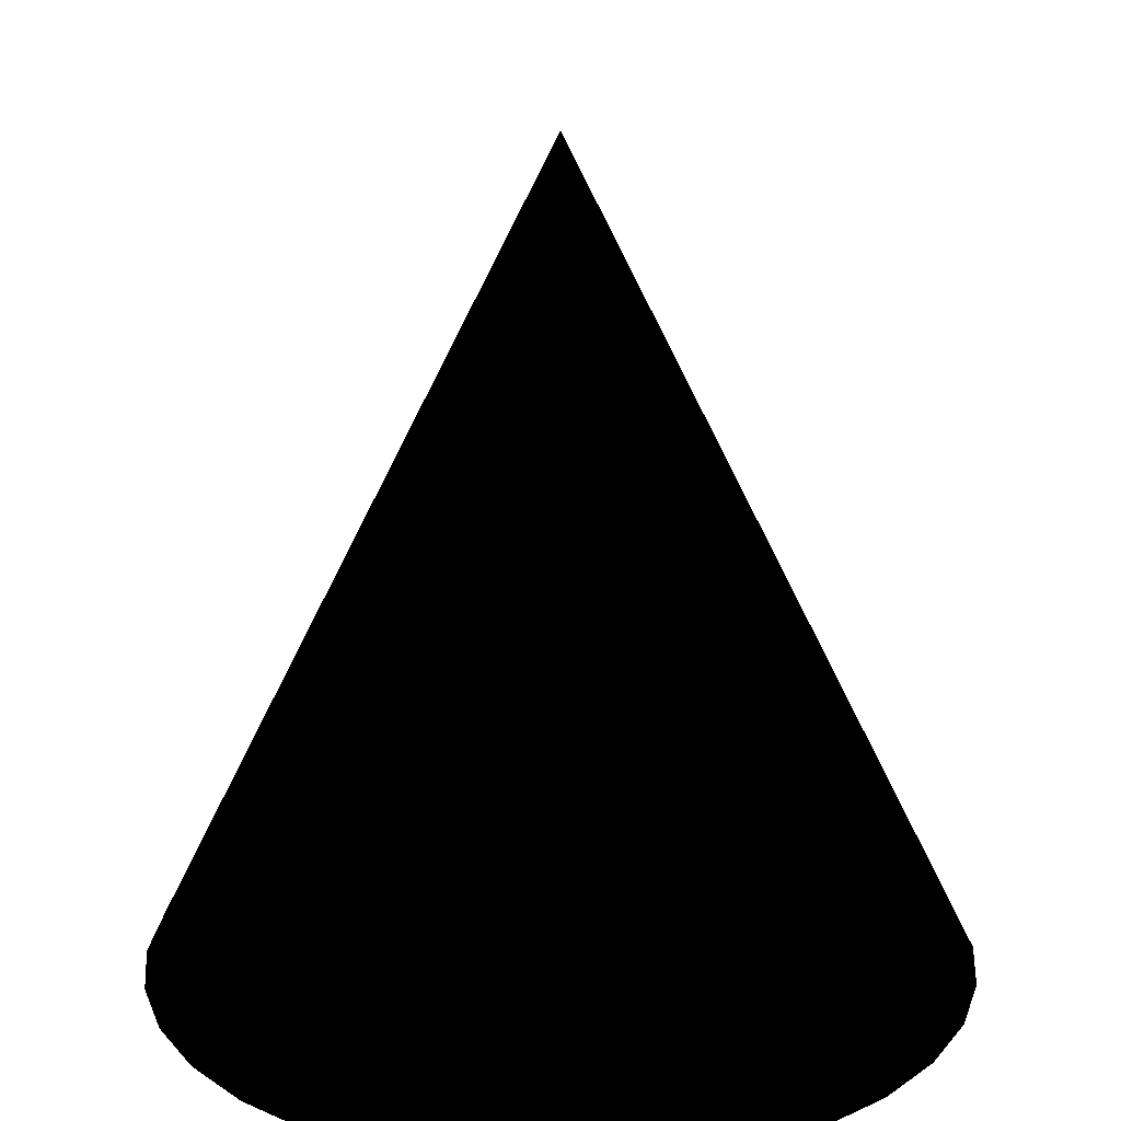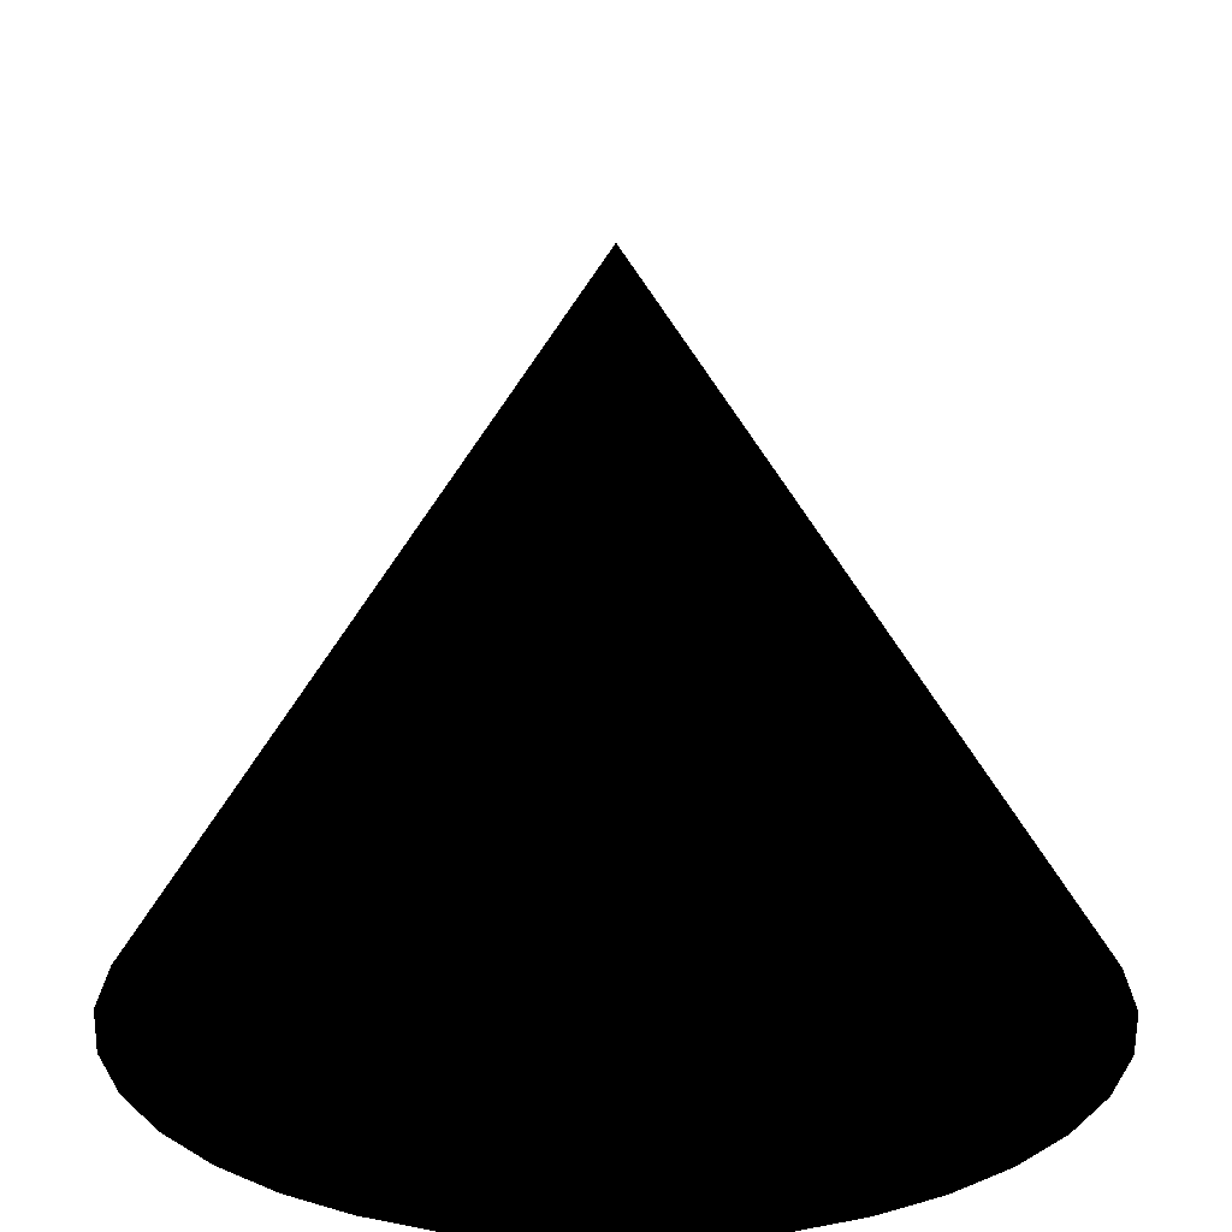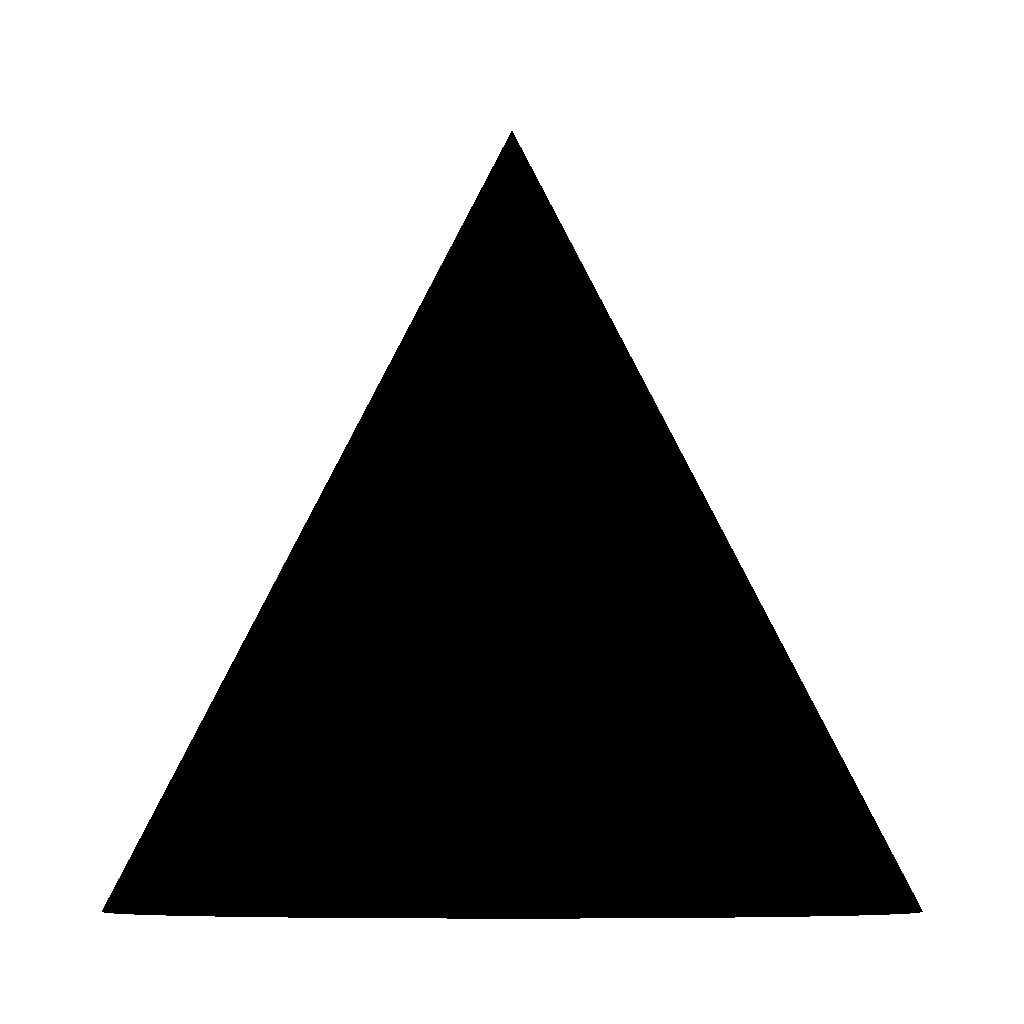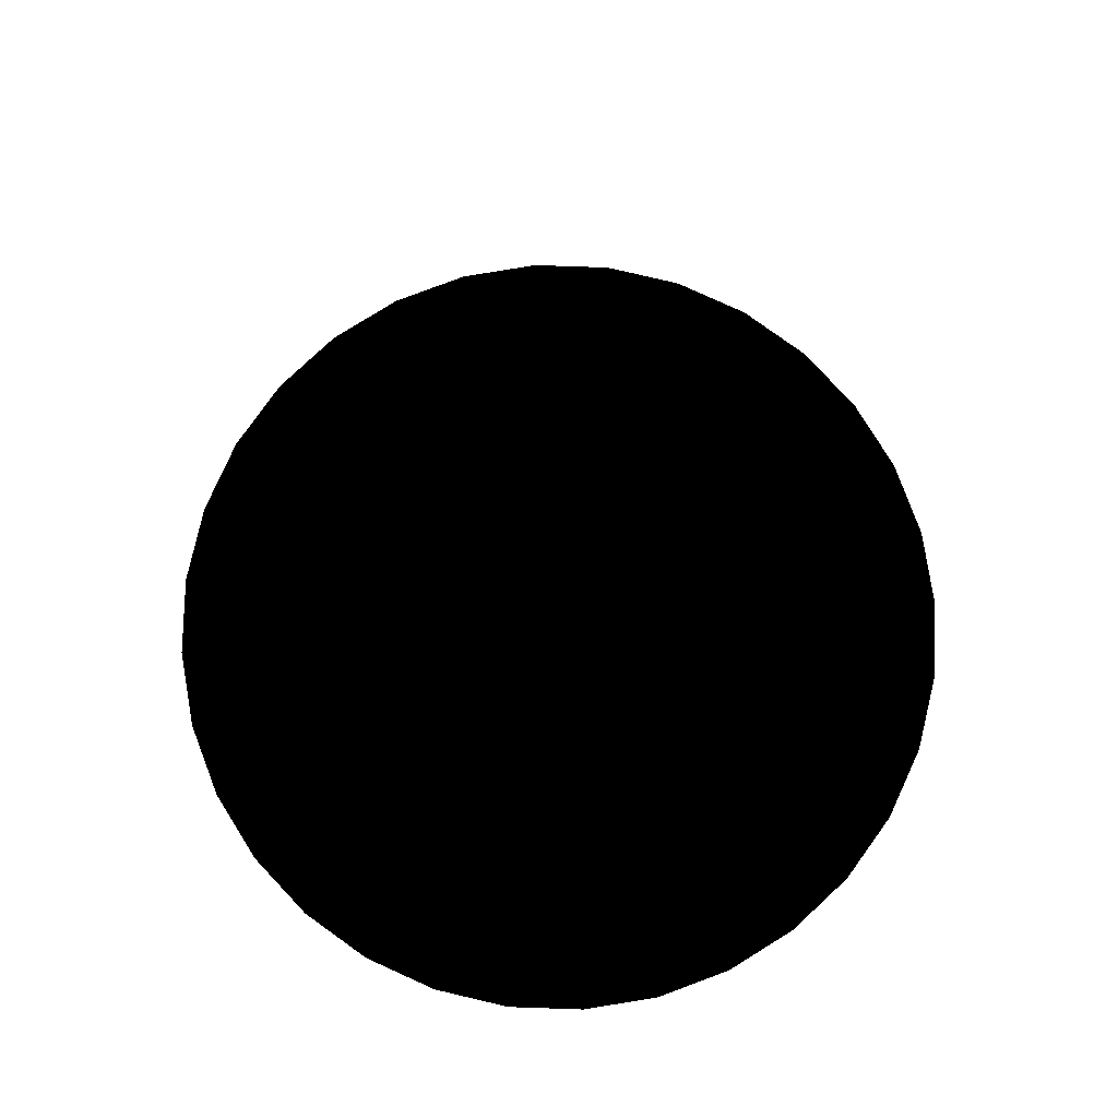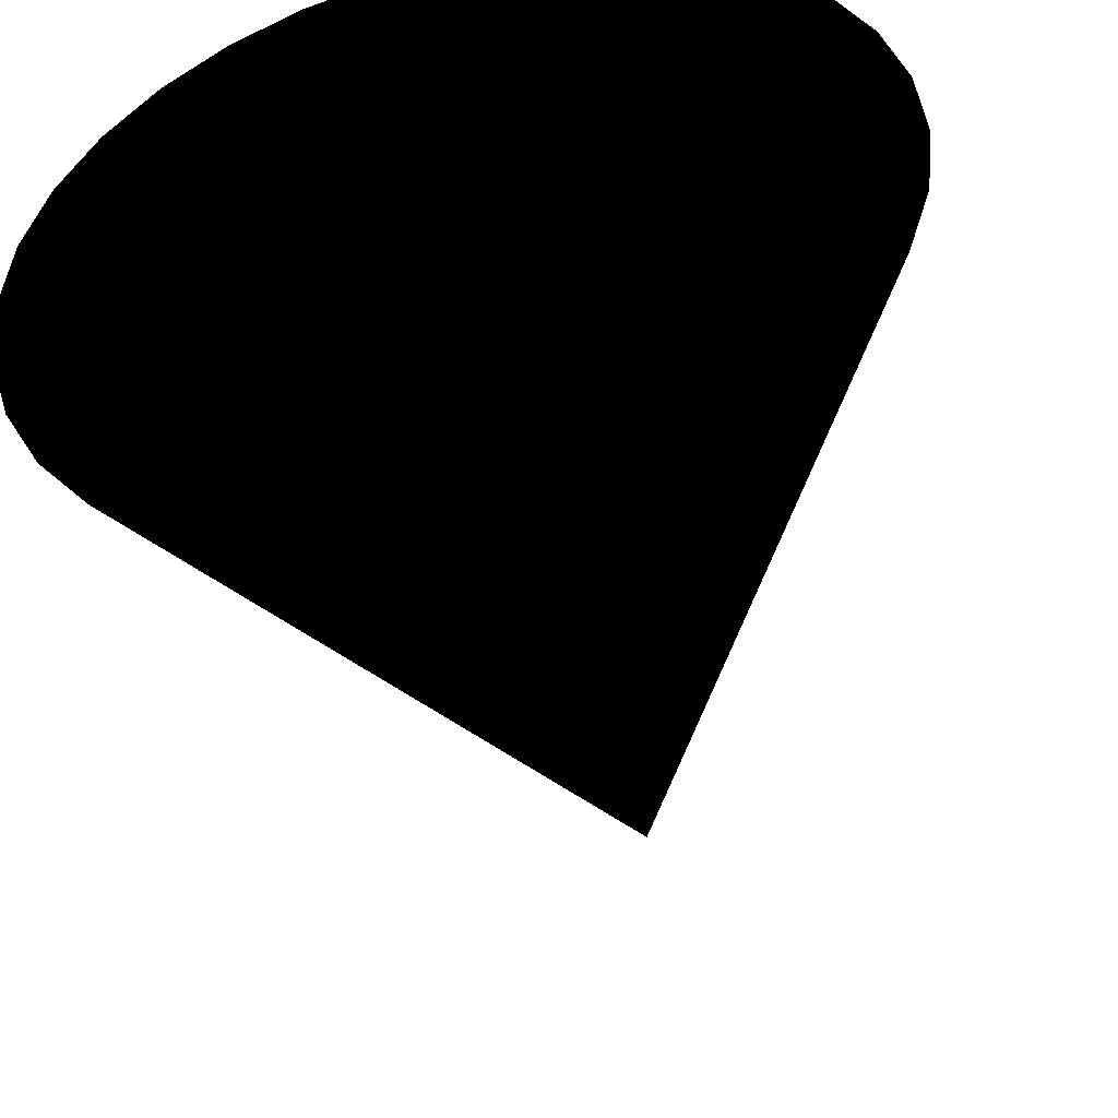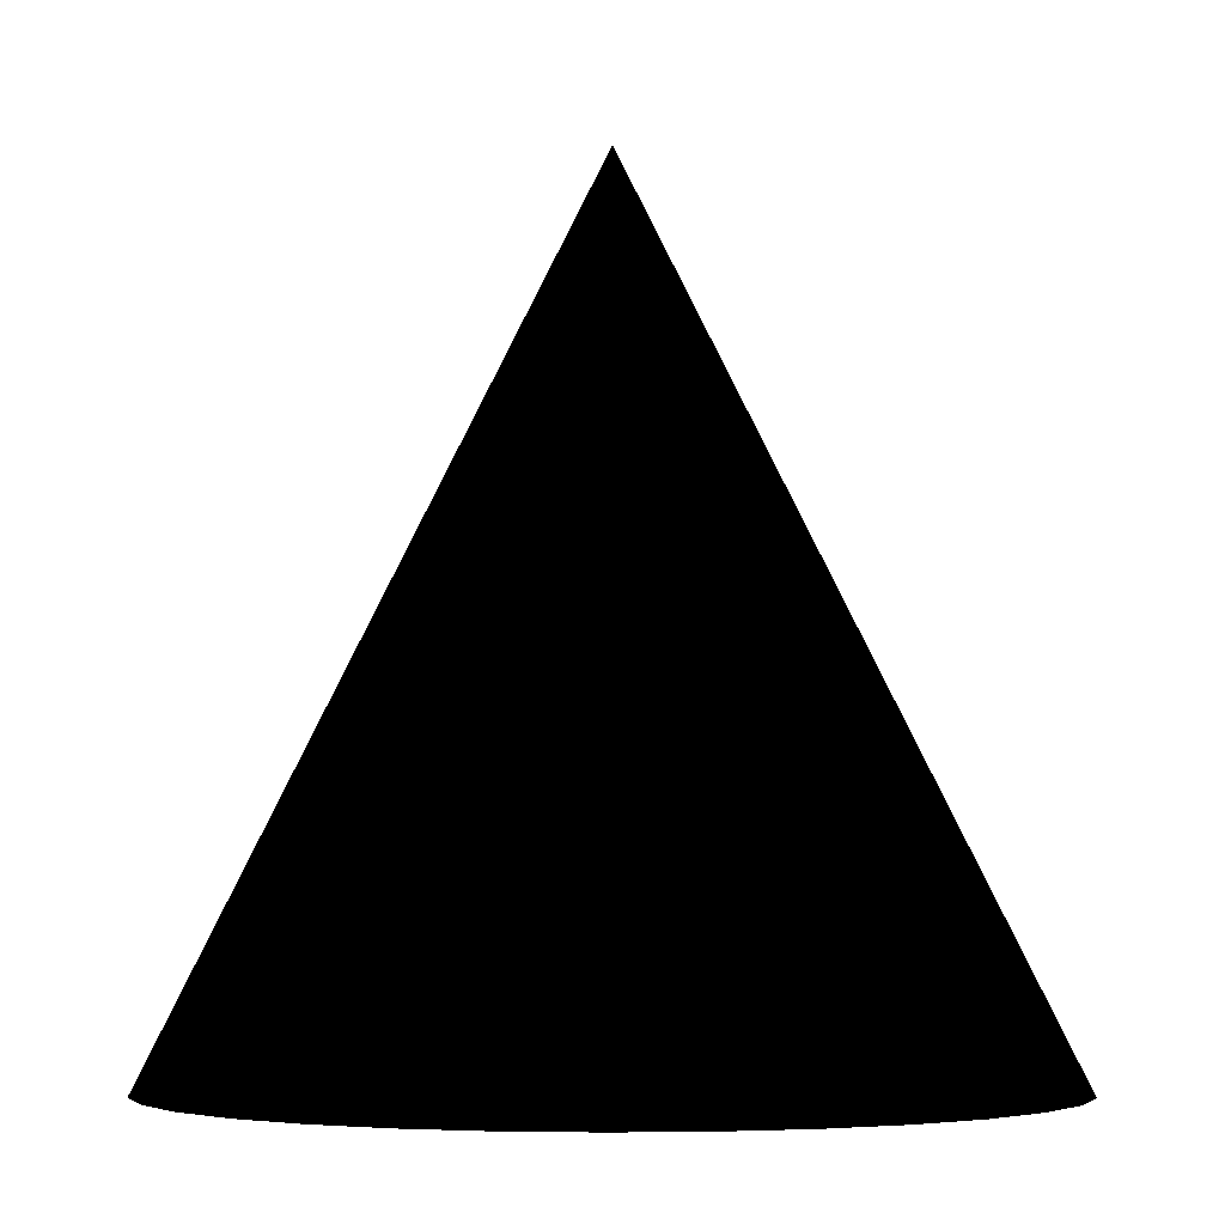
<metadata>
{"format":"obj","ext":"obj","renderer":"f3d","projection":"perspective","resolution":1024,"background":"white","views":[{"elev":19.9,"azim":55.7,"up":"+Z"},{"elev":-32.3,"azim":-34.1,"up":"+Z"},{"elev":-9.5,"azim":-125.0,"up":"+Z"},{"elev":79.4,"azim":-138.7,"up":"+Z"},{"elev":-46.5,"azim":-167.1,"up":"+Y"},{"elev":-4.4,"azim":56.9,"up":"+Z"}]}
</metadata>
<code>
v -0.3536 -0.3536 3.9e-05
v -0.2778 -0.4157 3.9e-05
v -0.1913 -0.4619 3.9e-05
v -0.09755 -0.4904 3.9e-05
v 0 -0.5 3.9e-05
v 0.09755 -0.4904 3.9e-05
v 0.1913 -0.4619 3.9e-05
v 0.2778 -0.4157 3.9e-05
v 0.3536 -0.3536 3.9e-05
v 0.4157 -0.2778 3.9e-05
v 0.4619 -0.1913 3.9e-05
v 0.4904 -0.09755 3.9e-05
v 0.5 0 3.9e-05
v 0.4904 0.09755 3.9e-05
v 0.4619 0.1913 3.9e-05
v 0.4157 0.2778 3.9e-05
v 0.3536 0.3536 3.9e-05
v 0.2778 0.4157 3.9e-05
v 0.1913 0.4619 3.9e-05
v 0.09755 0.4904 3.9e-05
v 0 0.5 3.9e-05
v -0.09755 0.4904 3.9e-05
v -0.1913 0.4619 3.9e-05
v -0.2778 0.4157 3.9e-05
v -0.3536 0.3536 3.9e-05
v -0.4157 0.2778 3.9e-05
v -0.4619 0.1913 3.9e-05
v -0.4904 0.09755 3.9e-05
v -0.5 -1e-06 3.9e-05
v -0.4904 -0.09755 3.9e-05
v -0.4619 -0.1913 3.9e-05
v -0.4157 -0.2778 3.9e-05
v 0 0 1
v 0 0 3.9e-05
f 2 1 33
f 33 3 2
f 33 4 3
f 33 5 4
f 33 6 5
f 33 7 6
f 33 8 7
f 33 9 8
f 33 10 9
f 33 11 10
f 33 12 11
f 33 13 12
f 33 14 13
f 33 15 14
f 33 16 15
f 33 17 16
f 33 18 17
f 33 19 18
f 33 20 19
f 33 21 20
f 33 22 21
f 33 23 22
f 33 24 23
f 33 25 24
f 33 26 25
f 33 27 26
f 33 28 27
f 33 29 28
f 33 30 29
f 33 31 30
f 33 32 31
f 33 1 32
f 34 1 2
f 34 2 3
f 34 3 4
f 34 4 5
f 34 5 6
f 34 6 7
f 34 7 8
f 34 8 9
f 34 9 10
f 34 10 11
f 34 11 12
f 34 12 13
f 34 13 14
f 34 14 15
f 34 15 16
f 34 16 17
f 34 17 18
f 34 18 19
f 34 19 20
f 34 20 21
f 34 21 22
f 34 22 23
f 34 23 24
f 34 24 25
f 34 25 26
f 34 26 27
f 34 27 28
f 34 28 29
f 34 29 30
f 34 30 31
f 34 31 32
f 32 1 34

</code>
